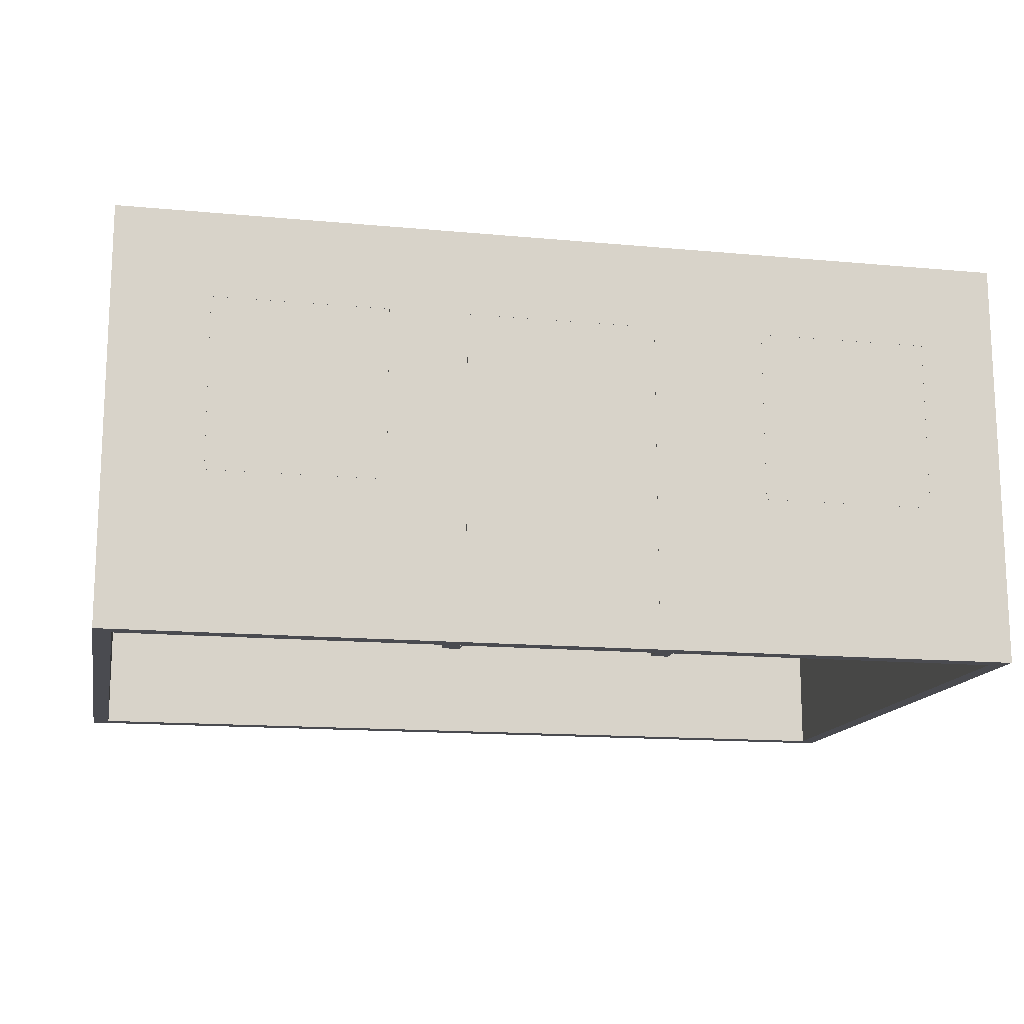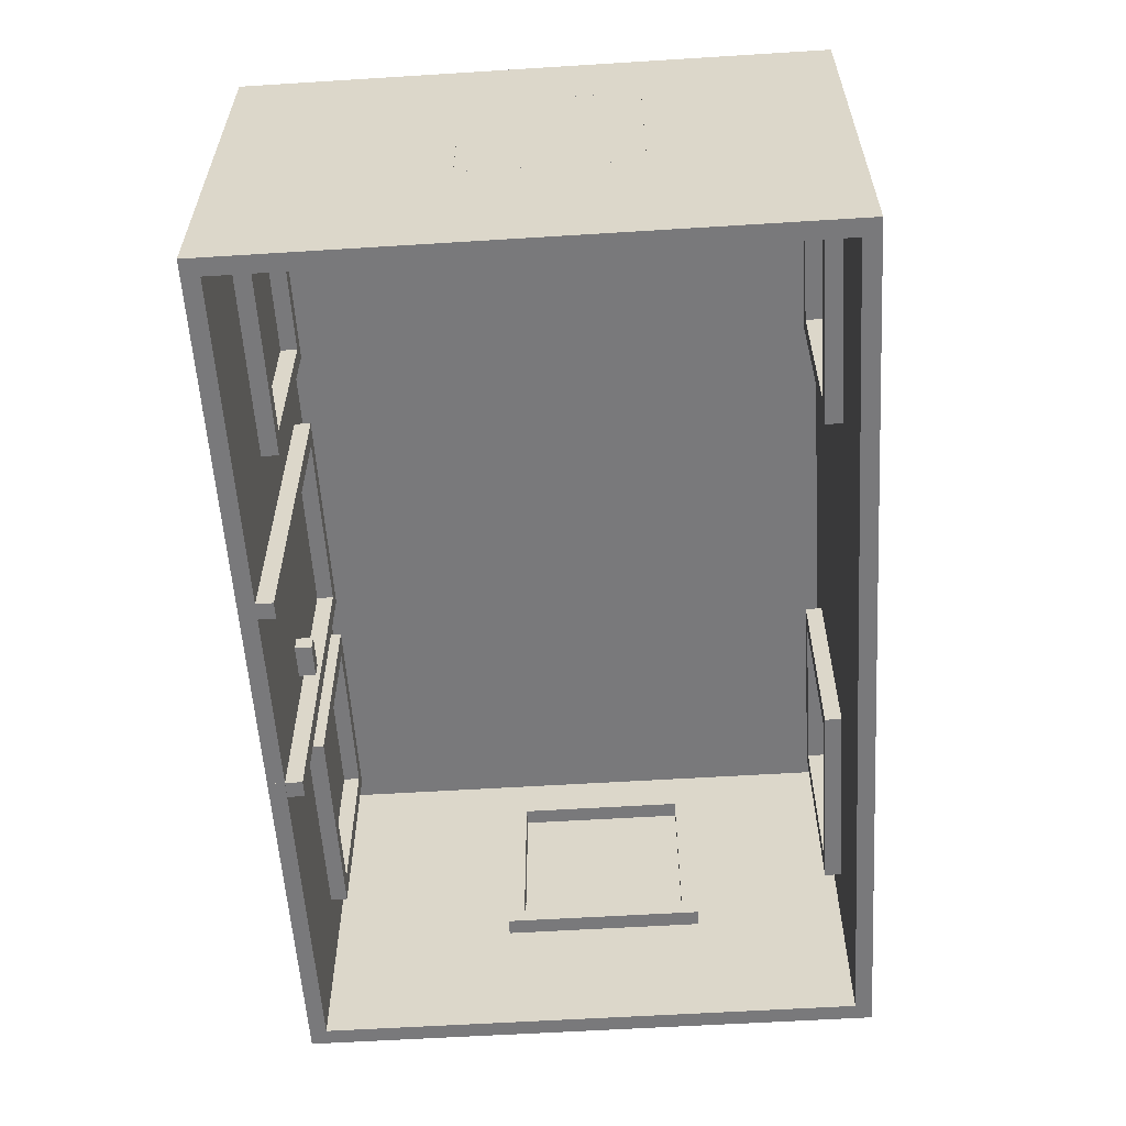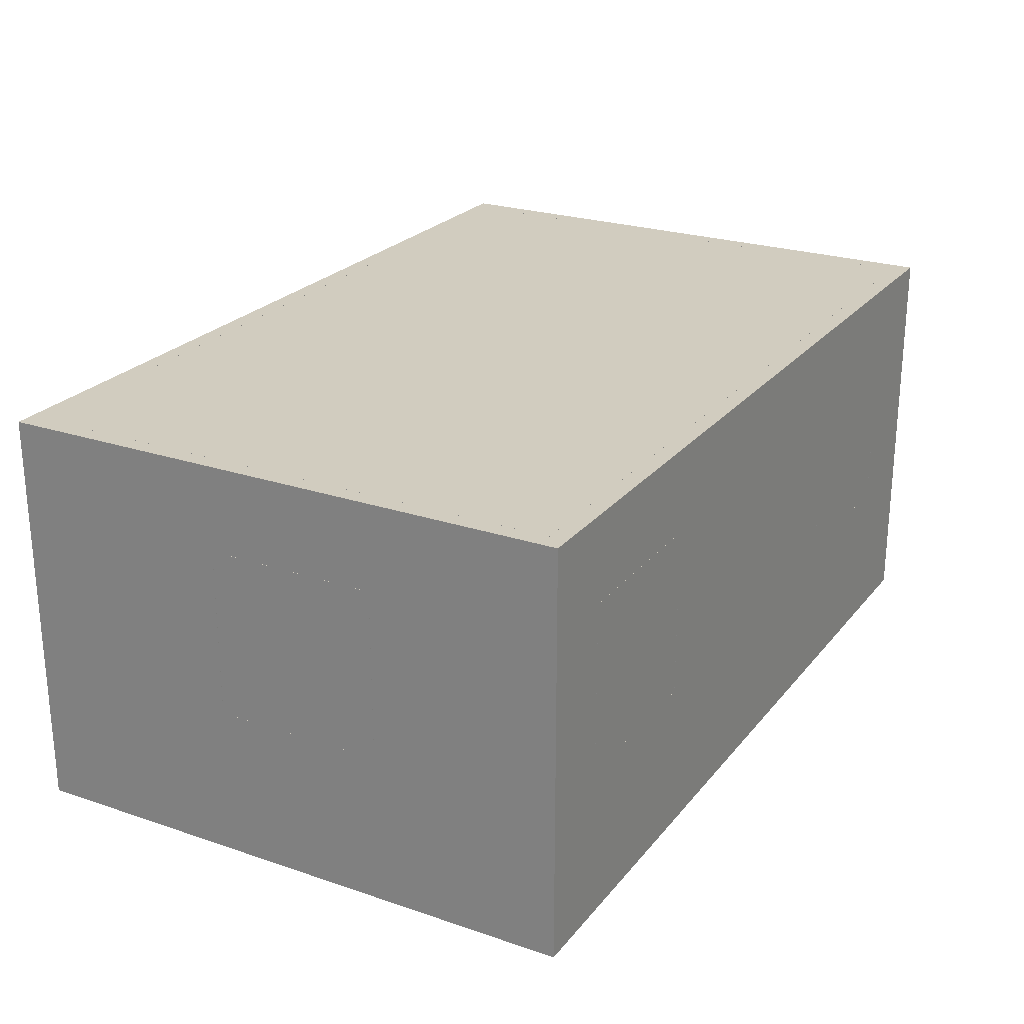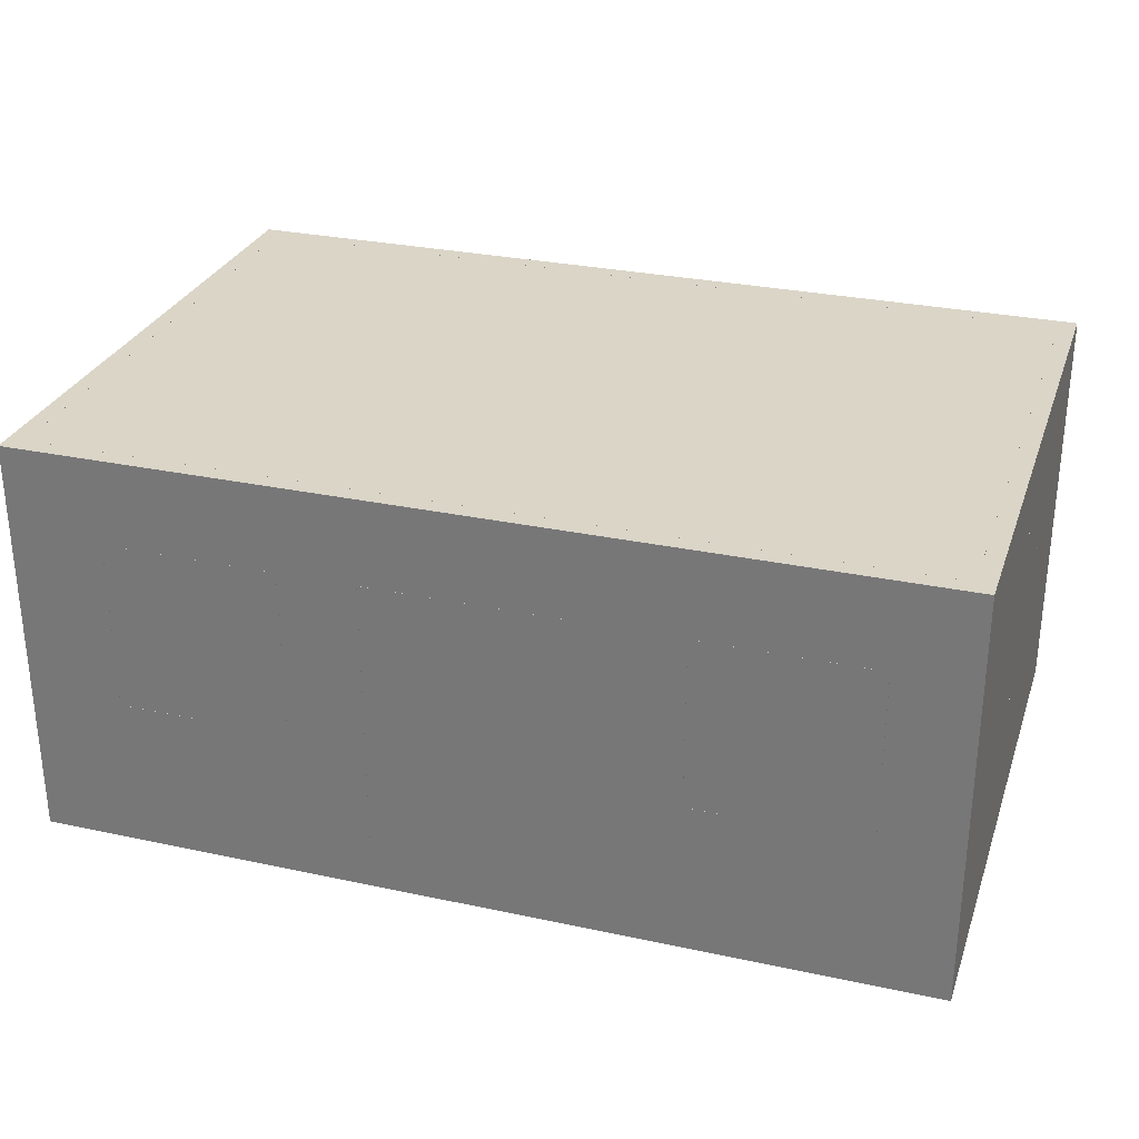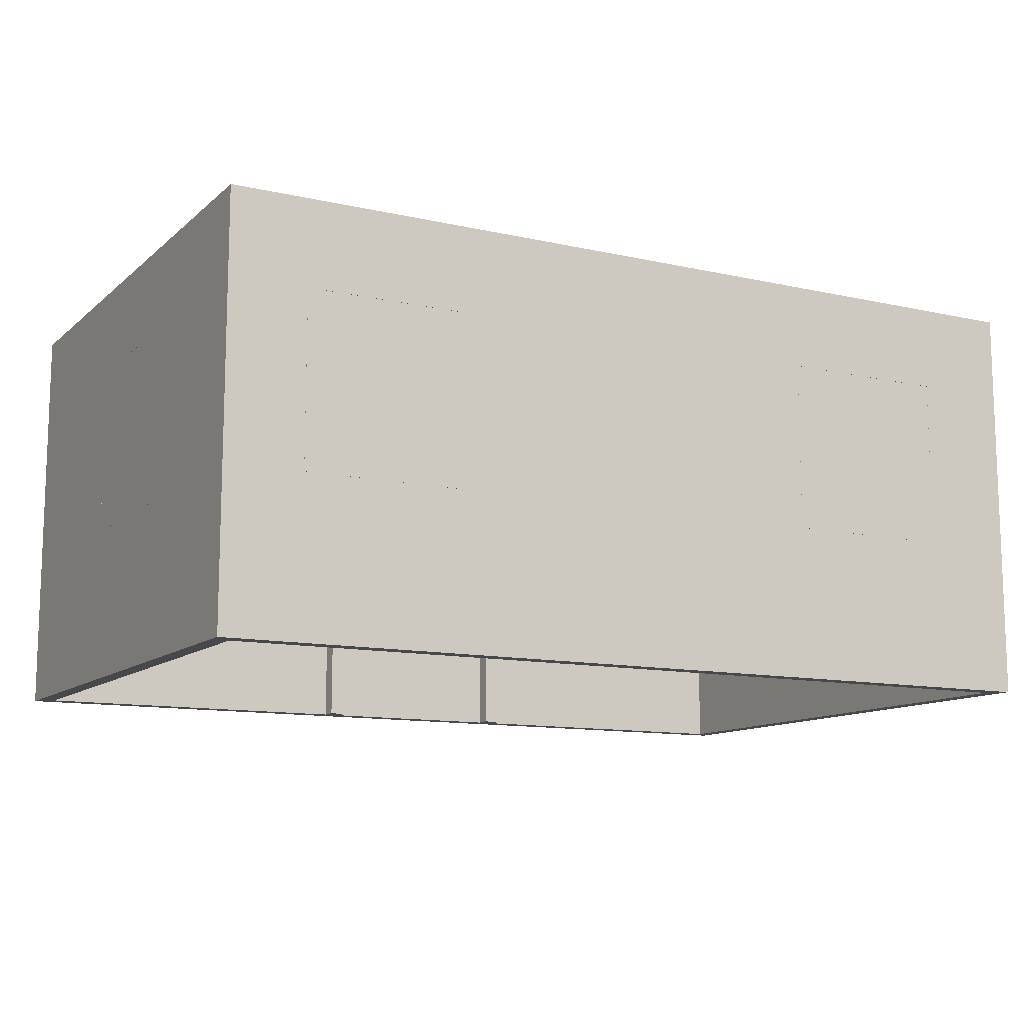
<metadata>
{"format":"obj","ext":"obj","renderer":"f3d","projection":"perspective","resolution":1024,"background":"white","views":[{"elev":-14.6,"azim":-11.4,"up":"+Z"},{"elev":-57.9,"azim":93.7,"up":"+Z"},{"elev":24.2,"azim":119.1,"up":"+Z"},{"elev":29.0,"azim":17.7,"up":"+Z"},{"elev":-11.6,"azim":151.6,"up":"+Z"}]}
</metadata>
<code>
o obj_0
v 41 		-7.998 		19
v 41 		-18 		19
v 41 		-31 		24
v 37.5 		1 		20
v 41 		3 		24
v 37.5 		2 		20
v 41 		-7.998 		8.998
v 20 		2.003 		24
v 4.502 		3 		19
v -5.502 		3 		19
v 36.5 		1 		19
v 8 		3 		24
v 36.5 		2 		19
v 4.5 		2 		19
v 36.5 		2 		8.998
v -5.5 		2 		19
v -10 		-7.998 		19
v 36.5 		1 		8.998
v -9 		-7.998 		19
v -9 		-7.998 		8.998
v -5.5 		2 		9
v 26.5 		2 		19
v 4.5 		2 		9
v 26.5 		1 		19
v 26.5 		1 		8.998
v 26.5 		2 		8.998
v -10 		-18 		19
v -9 		-18 		8.998
v -9 		-18 		19
v 41 		-18 		8.998
v 21 		-29 		20
v 21 		-30 		20
v -9 		-7 		8
v 41 		-31 		0
v 41 		3 		0
v 40 		-7 		8
v 39 		-7 		8
v -9 		-19 		8
v -10 		2.003 		24
v -10 		-30 		24
v 20 		-31 		0
v 20 		-30 		0
v 40 		-7 		20
v 4.502 		2.003 		19
v 39 		-7 		20
v -11 		-7.998 		19
v 41 		-18 		19
v 41 		-18 		9
v 41 		-8 		9
v 41 		-8 		19
v 40 		-7.998 		19
v -9 		-7 		20
v 39 		-7.998 		19
v 36.5 		-29 		8.998
v -9 		-19 		20
v 39 		-7.998 		8.998
v 36.5 		-29 		19
v 40 		-7.998 		8.998
v -10 		2 		24
v -10 		-30 		24
v 36.5 		-31 		19
v 26.5 		-29 		19
v 26.5 		-29 		8.998
v 21 		-30 		0
v 26.5 		-31 		19
v 20 		-30 		0
v 20 		-29 		0
v 4.502 		2.003 		8.998
v 21 		-29 		0
v 39 		-18 		19
v 40 		-18 		19
v 37.5 		-29 		8
v 25.5 		-29 		8
v 40 		-18 		8.998
v 39 		-18 		8.998
v 37.5 		-29 		20
v 25.5 		-29 		20
v 20 		-31 		19
v 21 		-30 		24
v 39 		-30 		24
v 40 		-30 		23
v 40 		2 		23
v 39 		-30 		23
v -5.502 		2.003 		19
v 36.5 		-31 		8.998
v 25.5 		-30 		20
v 26.5 		-31 		8.998
v -5.502 		2.003 		8.998
v 37.5 		-30 		20
v 20 		-30 		19
v 37.5 		-30 		8
v 25.5 		-30 		8
v 40 		-19 		20
v 40 		-30 		24
v 40 		2 		24
v 36.5 		-31 		9
v 36.5 		-31 		19
v 26.5 		-31 		19
v 26.5 		-31 		9
v -10 		-30 		23
v -10 		2 		23
v 20 		-30 		19
v -11 		-18 		19
v 37.5 		1 		8
v 25.5 		1 		8
v -5.5 		3 		19
v 40 		-19 		8
v 4.5 		3 		19
v -10 		-8 		19
v 25.5 		1 		20
v -10 		-18 		19
v 4.5 		3 		9
v 36.5 		-30 		19
v 36.5 		-30 		8.998
v -5.5 		3 		9
v -11 		-18 		19
v -11 		-8 		19
v 26.5 		-30 		19
v -10 		2.003 		0
v 26.5 		-30 		8.998
v -10 		-30 		0
v 40 		-8 		19
v 40 		-8 		9
v 40 		-18 		9
v 40 		-18 		19
v 36.5 		3 		19
v 36.5 		3 		9
v 26.5 		3 		9
v -11 		-31 		0
v -11 		3 		0
v 20 		-29 		19
v 40 		2.003 		24
v 26.5 		3 		19
v 40 		-30 		24
v 36.5 		3 		8.998
v 4.502 		3 		8.998
v 36.5 		3 		19
v 26.5 		3 		19
v 26.5 		3 		8.998
v 20 		-30 		0
v -10 		-7 		20
v 20 		-30 		19
v -10 		-19 		20
v 20 		-31 		19
v 20 		-31 		0
v -5.502 		3 		8.998
v -5.5 		-31 		19
v -5.5 		-31 		9
v 4.5 		-31 		9
v 4.5 		-31 		19
v 36.5 		2 		19
v 26.5 		2 		19
v 26.5 		2 		9
v 4.502 		-31 		19
v 36.5 		2 		9
v 4.502 		-31 		8.998
v -5.502 		-31 		8.998
v -5.502 		-31 		19
v 40 		-7.998 		19
v 36.5 		-30 		19
v 36.5 		-30 		9
v 26.5 		-30 		9
v 26.5 		-30 		19
v 40 		-18 		19
v -10 		-7.998 		8.998
v 4.502 		2 		19
v 36.5 		2.003 		19
v -10 		-19 		8
v -10 		-7 		8
v 4.502 		2 		8.998
v -10 		-18 		8.998
v 8 		-29 		20
v 8 		-30 		20
v 36.5 		2.003 		8.998
v 8.998 		-30 		0
v 8.998 		-31 		0
v 36.5 		-30 		19
v 26.5 		-30 		19
v -5.502 		2 		19
v 8.998 		-29 		0
v 8.998 		-30 		0
v 8 		-30 		0
v 8 		-29 		0
v 26.5 		2.003 		19
v -5.5 		-30 		19
v 4.5 		-30 		19
v 8.998 		-31 		19
v 26.5 		2.003 		8.998
v -5.502 		2 		8.998
v 4.5 		-30 		9
v 40 		2.003 		0
v -5.5 		-30 		9
v 40 		-30 		0
v -11 		-7.998 		8.998
v 5.5 		2 		8
v -11 		-18 		8.998
v -6.5 		2 		8
v 5.5 		2 		20
v 4.502 		-30 		19
v -10 		-18 		9
v -6.5 		2 		20
v -10 		-8 		9
v 4.502 		-30 		8.998
v -6.5 		1 		20
v 5.5 		1 		20
v 8.998 		-30 		19
v -5.502 		-30 		19
v 36.5 		-30 		8.998
v 5.5 		1 		8
v -6.5 		1 		8
v 26.5 		-30 		8.998
v -5.502 		-30 		8.998
v 40 		-7.998 		8.998
v -10 		-7.998 		19
v 8.998 		-30 		19
v -10 		-7.998 		8.998
v -11 		-8 		9
v 40 		-18 		8.998
v -11 		-18 		9
v -10 		-18 		19
v -10 		-18 		8.998
v 4.502 		1 		19
v 4.502 		1 		8.998
v -5.502 		1 		19
v -5.502 		1 		8.998
v 4.502 		-29 		8.998
v 4.502 		-29 		19
v -5.502 		-29 		19
v -5.502 		-29 		8.998
v 5.5 		-29 		8
v -6.5 		-29 		8
v 5.5 		-29 		20
v -6.5 		-29 		20
v -6.5 		-30 		20
v 5.5 		-30 		20
v 5.5 		-30 		8
v -6.5 		-30 		8
v 39 		-19 		8
v 39 		-19 		20
v 4.502 		-30 		19
v -11 		3 		24
v -11 		-31 		24
v 4.502 		-30 		8.998
v 37.5 		2 		8
v 25.5 		2 		8
v 25.5 		2 		20
v -5.502 		-30 		19
v 8.998 		-29 		19
v -5.502 		-30 		8.998
v 9 		-30 		19
v 9 		-30 		0
v 9 		-31 		0
v 9 		-31 		19
v 12 		-29 		9
v 12 		-29 		10
v 12 		-30 		10
v 12 		-30 		9
v 10 		-30 		10
v 10 		-29 		10
v 10 		-29 		9
v 10 		-30 		9
g group_0_40919
f 21 115 112
f 21 112 23
f 16 115 21
f 14 23 112
f 47 48 49
f 47 49 50
f 96 97 98
f 96 98 99
f 14 108 16
f 106 16 108
f 109 117 111
f 116 111 117
f 106 115 16
f 122 123 124
f 122 124 125
f 14 112 108
f 126 127 128
f 126 128 133
f 147 148 149
f 147 149 150
f 153 128 127
f 153 127 155
f 152 128 153
f 14 16 21
f 14 21 23
f 160 161 162
f 160 162 163
f 151 155 127
f 125 47 122
f 50 122 47
f 190 149 148
f 190 148 192
f 185 192 148
f 186 149 190
f 200 219 217
f 200 217 202
f 163 98 160
f 97 160 98
f 151 126 152
f 133 152 126
f 133 128 152
f 151 127 126
f 161 96 99
f 161 99 162
f 185 147 186
f 150 186 147
f 123 49 48
f 123 48 124
f 185 148 147
f 163 162 99
f 111 219 200
f 163 99 98
f 116 219 111
f 150 149 186
f 160 96 161
f 97 96 160
f 125 124 48
f 125 48 47
f 151 152 153
f 151 153 155
f 109 202 217
f 109 217 117
f 122 49 123
f 50 49 122
f 111 200 202
f 111 202 109
f 190 192 185
f 190 185 186
f 117 217 219
f 117 219 116
f 108 112 115
f 108 115 106
g group_0_2829873
f 254 255 256
f 254 256 257
f 258 259 260
f 258 260 261
f 255 259 258
f 255 258 256
f 257 261 260
f 257 260 254
f 255 254 260
f 255 260 259
g group_0_4634441
f 81 82 95
f 94 81 95
f 79 83 80
f 59 101 100
f 100 60 59
f 79 80 95
f 59 79 95
f 94 95 80
f 81 83 82
f 60 100 79
f 60 79 59
f 82 83 101
f 81 94 83
f 80 83 94
f 100 101 83
f 83 79 100
f 101 59 82
f 59 95 82
g group_0_6306067
f 145 140 144
f 142 144 140
f 250 251 253
f 252 253 251
f 142 250 144
f 253 144 250
f 145 252 251
f 145 251 140
f 253 252 145
f 253 145 144
f 251 257 140
f 142 140 257
f 142 257 256
f 261 251 258
f 251 250 258
f 258 250 256
f 142 256 250
f 261 257 251
g group_0_14541540
f 64 66 67
f 64 67 69
f 102 66 64
f 32 102 64
f 67 131 69
f 31 69 131
f 102 131 67
f 102 67 66
f 180 181 182
f 180 182 183
f 32 64 31
f 31 64 69
f 181 215 182
f 173 182 215
f 248 180 183
f 183 172 248
f 248 215 181
f 248 181 180
f 182 173 183
f 172 183 173
f 31 172 173
f 31 173 32
f 173 215 32
f 102 32 215
f 31 131 248
f 31 248 172
f 131 102 215
f 131 215 248
g group_0_15277357
f 1 5 2
f 1 7 5
f 3 2 5
f 12 9 10
f 34 35 30
f 7 30 35
f 17 39 27
f 39 40 27
f 3 34 30
f 3 30 2
f 121 171 40
f 35 5 7
f 87 78 41
f 41 34 87
f 87 65 78
f 90 211 42
f 119 68 88
f 42 41 78
f 42 78 90
f 8 39 44
f 27 103 46
f 27 46 17
f 121 129 119
f 129 130 119
f 44 9 136
f 134 3 132
f 5 132 3
f 44 136 68
f 35 136 139
f 10 84 146
f 135 35 139
f 176 129 121
f 84 88 146
f 121 175 176
f 176 157 129
f 68 136 146
f 68 146 88
f 84 10 9
f 84 9 44
f 193 134 218
f 164 132 159
f 156 157 176
f 132 164 134
f 164 2 218
f 178 211 90
f 159 1 2
f 159 2 164
f 90 134 178
f 119 165 171
f 119 171 121
f 178 65 211
f 34 193 191
f 34 191 35
f 174 188 191
f 177 61 65
f 177 65 178
f 165 194 196
f 165 196 171
f 3 85 34
f 184 167 132
f 154 156 187
f 176 187 156
f 84 39 88
f 203 199 206
f 175 203 206
f 208 193 211
f 135 167 137
f 206 187 176
f 206 176 175
f 85 177 208
f 203 175 212
f 121 212 175
f 211 87 85
f 211 85 208
f 167 135 174
f 121 40 212
f 207 212 40
f 134 90 40
f 207 40 199
f 213 191 218
f 132 191 213
f 193 218 191
f 218 30 7
f 218 7 213
f 27 40 171
f 211 65 87
f 103 27 171
f 103 171 196
f 138 184 188
f 138 188 139
f 174 135 139
f 174 139 188
f 154 199 203
f 184 138 137
f 184 137 167
f 177 134 208
f 164 218 134
f 85 61 177
f 218 2 30
f 119 88 39
f 154 203 156
f 119 39 165
f 17 165 39
f 157 212 158
f 207 158 212
f 35 135 5
f 137 5 135
f 194 165 46
f 17 46 165
f 213 159 132
f 212 157 156
f 212 156 203
f 5 12 8
f 5 8 132
f 7 1 213
f 159 213 1
f 199 154 158
f 199 158 207
f 242 3 134
f 103 196 242
f 9 139 136
f 241 46 103
f 241 103 242
f 61 3 65
f 194 130 196
f 130 129 196
f 65 3 78
f 242 78 3
f 129 242 196
f 46 241 194
f 130 194 241
f 132 8 184
f 8 12 39
f 241 242 39
f 40 39 242
f 157 158 242
f 129 157 242
f 40 242 134
f 146 241 10
f 154 187 242
f 187 78 242
f 158 154 242
f 139 9 12
f 138 139 12
f 12 10 241
f 5 138 12
f 241 39 12
f 84 44 39
f 35 191 130
f 44 68 8
f 199 40 206
f 42 193 41
f 34 41 193
f 35 130 136
f 146 136 130
f 241 146 130
f 132 174 191
f 206 40 90
f 177 178 134
f 42 211 193
f 3 61 85
f 85 87 34
f 90 78 187
f 90 187 206
f 193 208 134
f 188 68 191
f 137 138 5
f 167 174 132
f 119 130 191
f 119 191 68
f 184 68 188
f 184 8 68
g group_0_16448250
f 11 13 15
f 11 15 18
f 33 52 20
f 22 24 25
f 22 25 26
f 55 28 29
f 18 15 26
f 18 26 25
f 45 36 37
f 28 38 20
f 55 38 28
f 33 20 38
f 43 36 45
f 24 22 13
f 24 13 11
f 52 55 19
f 19 20 52
f 29 19 55
f 57 76 54
f 73 77 63
f 58 51 56
f 56 51 53
f 54 72 63
f 72 73 63
f 70 71 74
f 70 74 75
f 75 74 58
f 75 58 56
f 72 54 76
f 76 57 62
f 62 63 77
f 76 62 77
f 53 51 71
f 53 71 70
f 77 86 89
f 77 89 76
f 72 91 92
f 72 92 73
f 71 51 93
f 43 93 51
f 92 86 73
f 36 43 58
f 73 86 77
f 11 18 4
f 24 110 25
f 72 76 91
f 104 4 18
f 104 18 25
f 104 25 105
f 107 36 58
f 107 58 74
f 89 91 76
f 11 4 24
f 4 110 24
f 105 25 110
f 54 114 57
f 113 57 114
f 93 107 74
f 93 74 71
f 120 63 118
f 62 118 63
f 51 58 43
f 114 54 63
f 114 63 120
f 118 62 57
f 118 57 113
f 113 114 89
f 52 141 143
f 52 143 55
f 89 86 118
f 89 118 113
f 118 86 120
f 114 120 91
f 92 91 120
f 92 120 86
f 91 89 114
f 38 168 169
f 38 169 33
f 166 198 170
f 197 201 189
f 179 189 201
f 55 168 38
f 197 189 170
f 197 170 195
f 143 168 55
f 195 170 198
f 198 166 179
f 198 179 201
f 201 204 205
f 201 205 198
f 195 209 210
f 195 210 197
f 197 204 201
f 169 141 33
f 204 197 210
f 33 141 52
f 216 20 214
f 19 214 20
f 195 198 209
f 28 220 29
f 221 220 28
f 221 28 20
f 221 20 216
f 205 209 198
f 214 19 29
f 214 29 220
f 222 166 170
f 222 170 223
f 225 189 224
f 179 224 189
f 223 170 189
f 223 189 225
f 224 179 166
f 224 166 222
f 143 141 214
f 143 214 220
f 220 221 143
f 227 232 226
f 231 233 229
f 141 169 216
f 226 230 229
f 230 231 229
f 230 226 232
f 232 227 228
f 228 229 233
f 232 228 233
f 15 13 6
f 221 216 168
f 169 168 216
f 56 53 45
f 168 143 221
f 238 239 75
f 233 234 235
f 233 235 232
f 214 141 216
f 6 244 15
f 230 236 237
f 230 237 231
f 37 238 56
f 45 37 56
f 75 56 238
f 26 246 22
f 237 234 231
f 70 239 53
f 70 75 239
f 45 53 239
f 231 234 233
f 230 232 236
f 26 245 246
f 236 235 243
f 15 244 26
f 245 26 244
f 235 236 232
f 6 13 22
f 6 22 246
f 226 240 227
f 243 240 226
f 247 234 249
f 249 229 247
f 228 247 229
f 237 249 234
f 243 226 229
f 243 229 249
f 246 110 4
f 246 4 6
f 236 243 249
f 236 249 237
f 247 228 227
f 247 227 240
f 244 104 105
f 244 105 245
f 240 235 247
f 240 243 235
f 234 247 235
f 105 110 246
f 105 246 245
f 209 205 223
f 222 223 205
f 204 225 224
f 4 104 244
f 244 6 4
f 209 223 225
f 204 210 225
f 209 225 210
f 204 224 222
f 204 222 205
f 43 45 239
f 43 239 93
f 107 238 37
f 107 37 36
f 93 238 107
f 239 238 93

</code>
